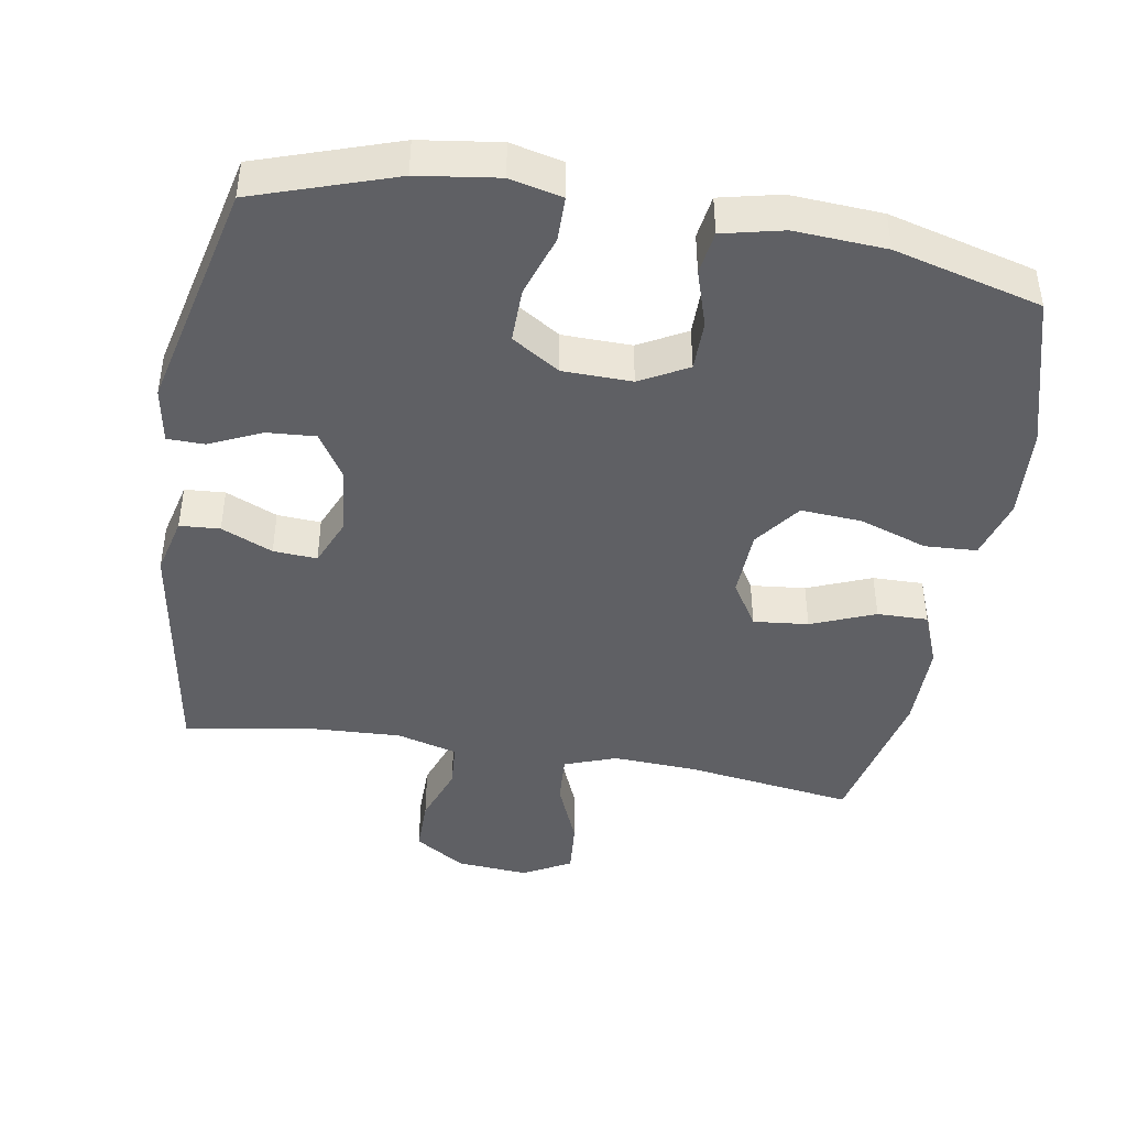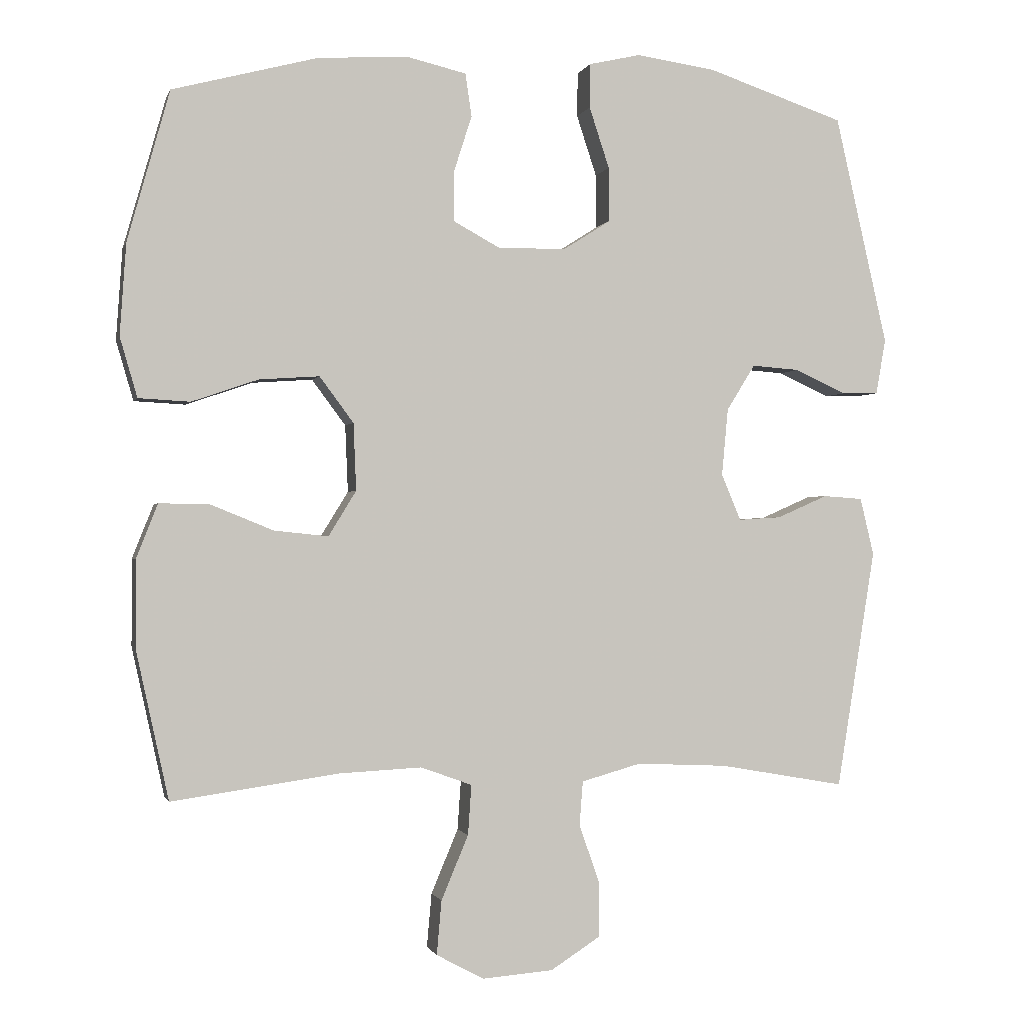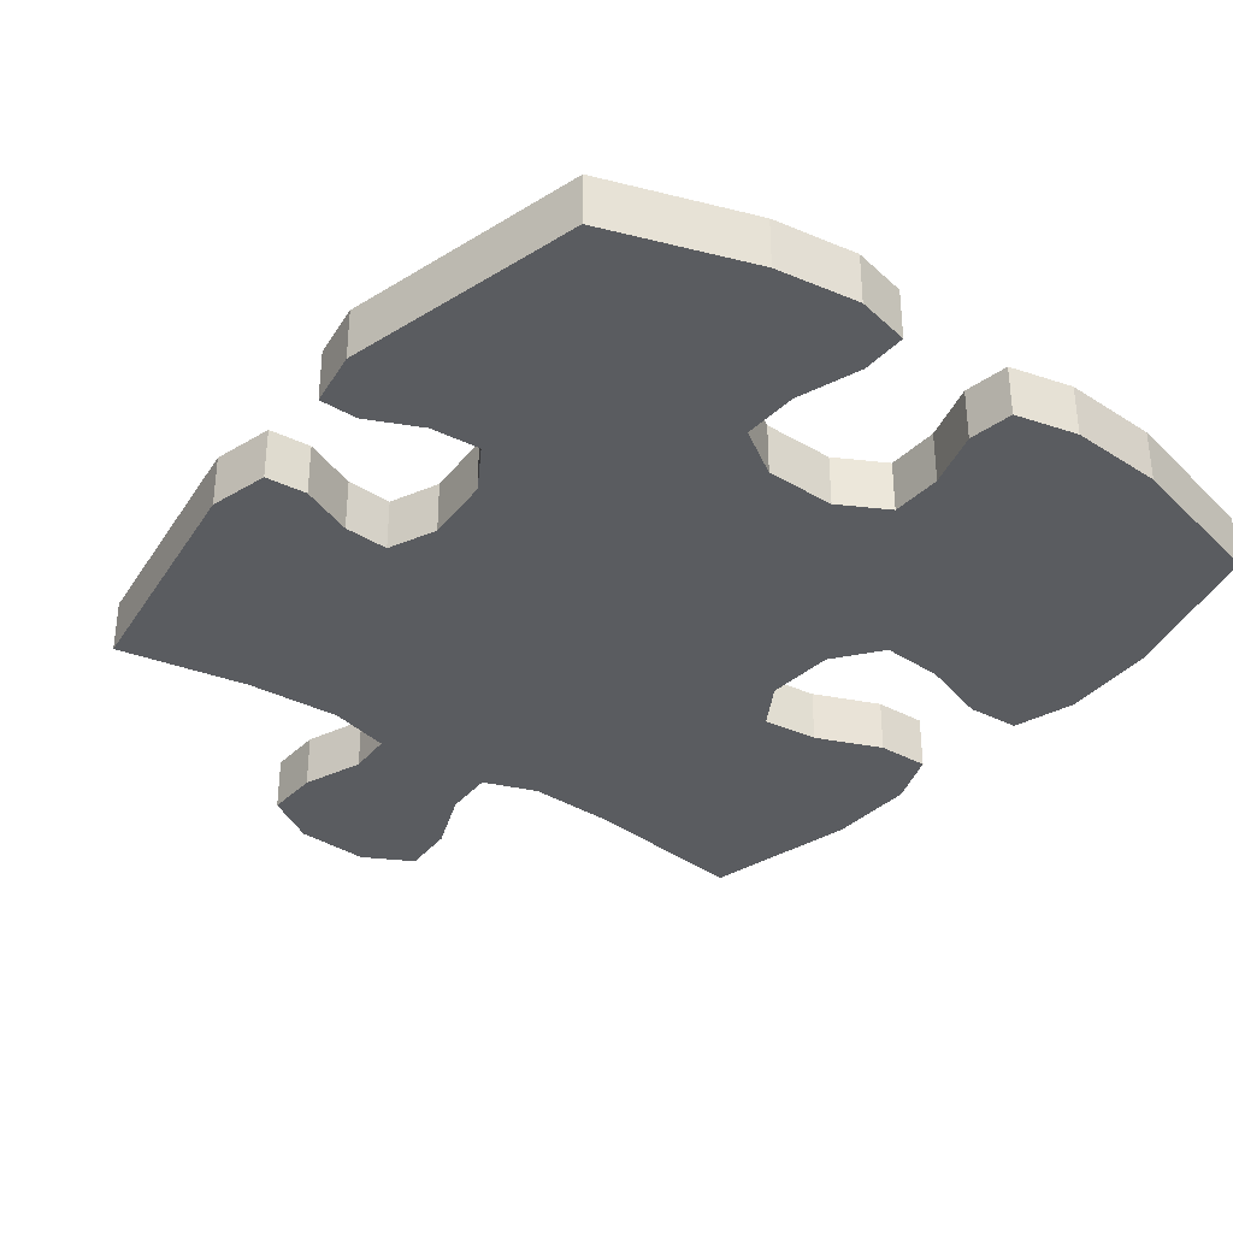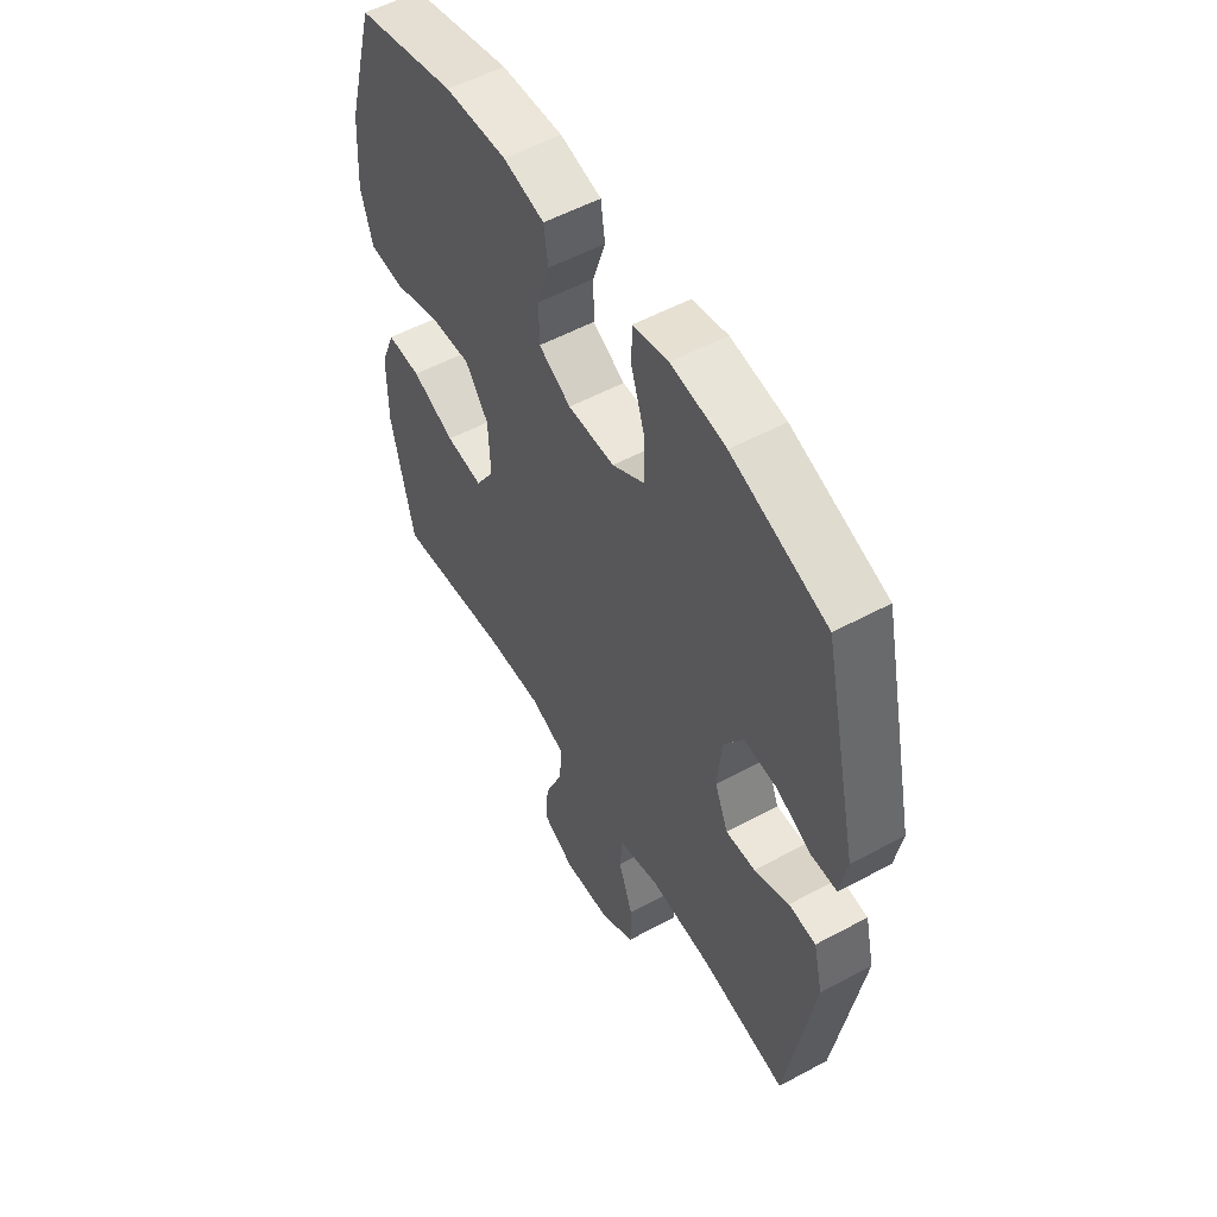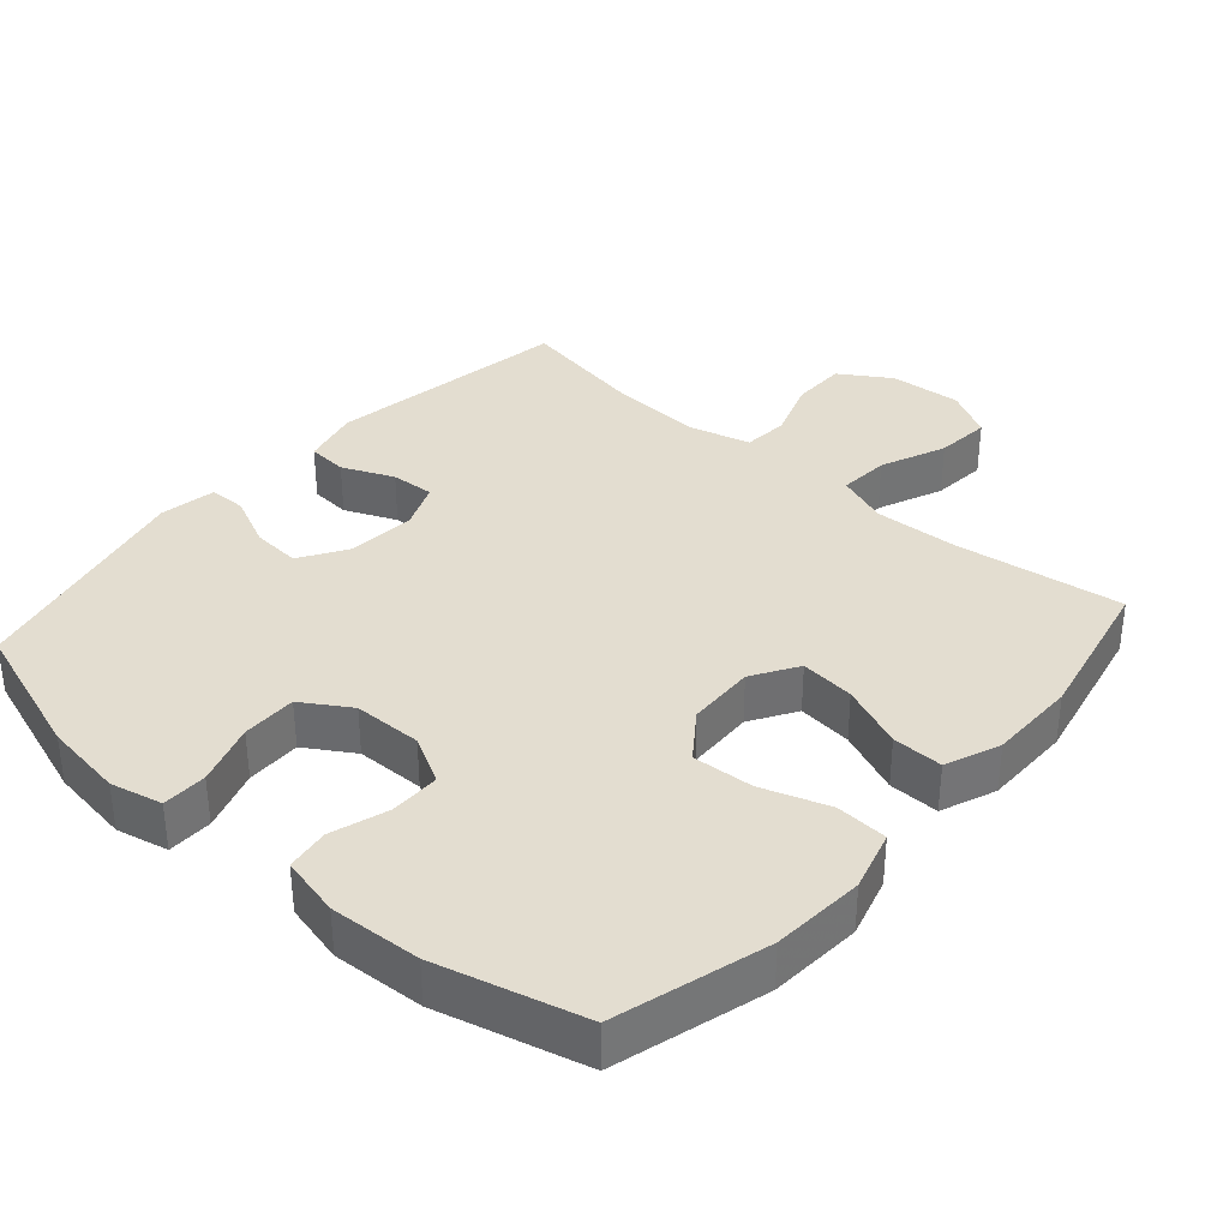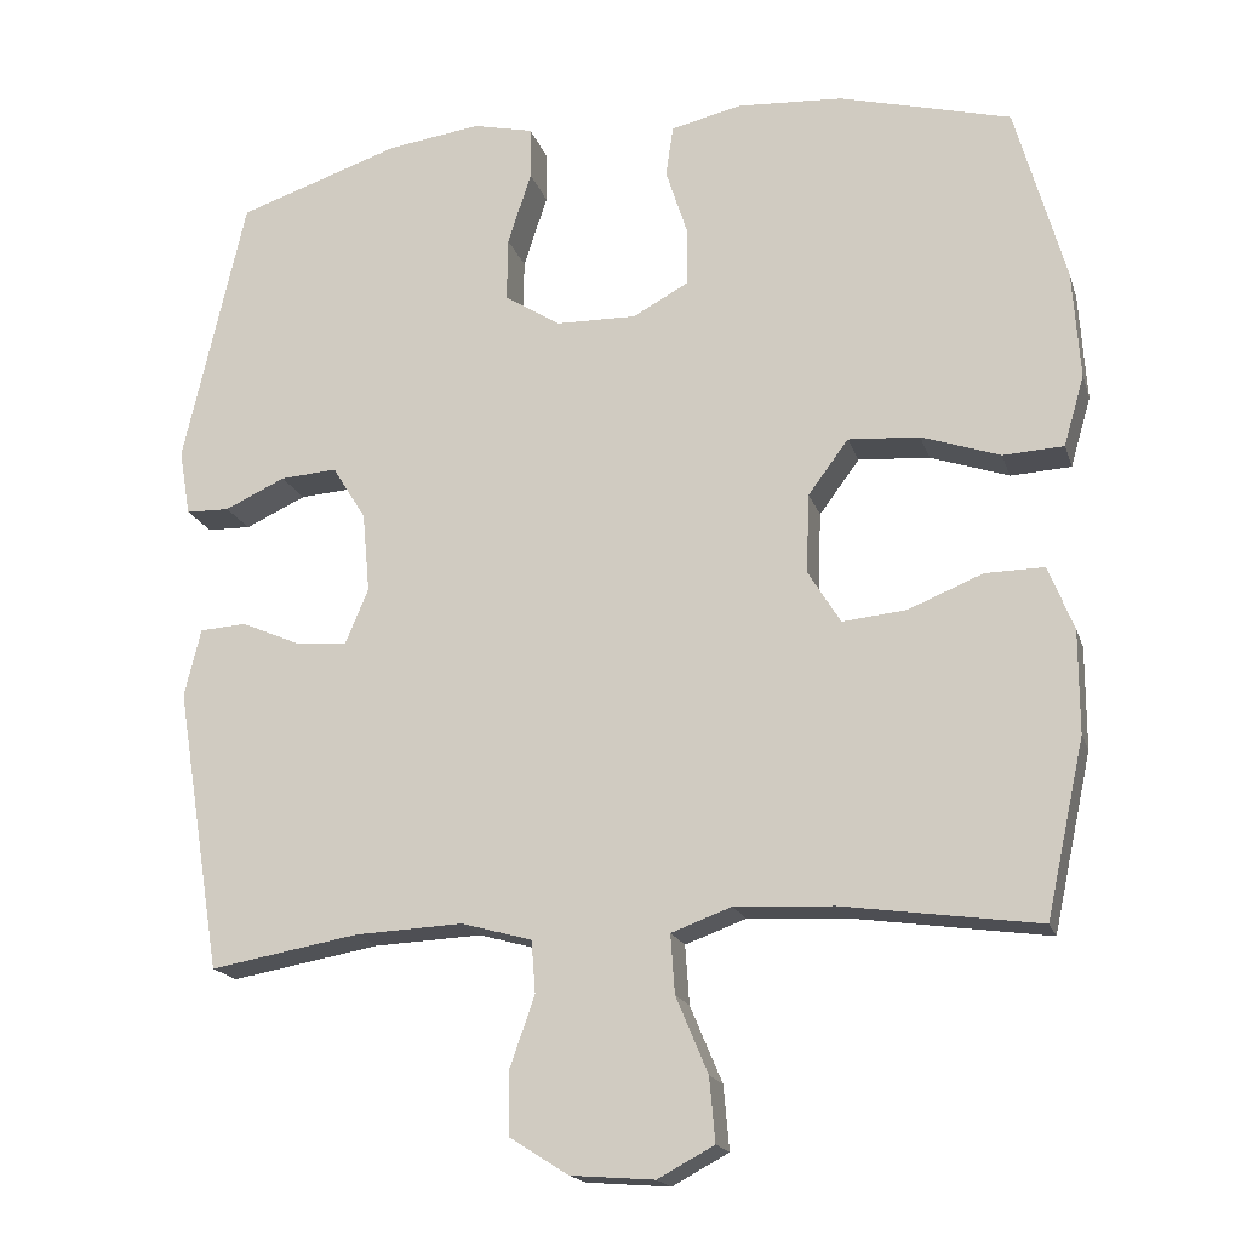
<metadata>
{"format":"obj","ext":"obj","renderer":"f3d","projection":"perspective","resolution":1024,"background":"white","views":[{"elev":-43.7,"azim":-9.7,"up":"+Y"},{"elev":-0.8,"azim":166.2,"up":"+Z"},{"elev":-34.2,"azim":-37.4,"up":"+Y"},{"elev":54.6,"azim":-119.7,"up":"+Z"},{"elev":35.6,"azim":41.4,"up":"+Y"},{"elev":-17.9,"azim":15.2,"up":"+Z"}]}
</metadata>
<code>
v -0.5 0.07 -0.5
v -0.556 0.07 -0.154
v -0.536 0.07 -0.071
v -0.479 0.07 -0.067
v -0.406 0.07 -0.099
v -0.344 0.07 -0.103
v -0.316 0.07 -0.036
v -0.325 0.07 0.061
v -0.366 0.07 0.127
v -0.435 0.07 0.122
v -0.509 0.07 0.088
v -0.562 0.07 0.089
v -0.576 0.07 0.169
v -0.5 0.07 0.5
v -0.301 0.07 0.567
v -0.187 0.07 0.583
v -0.113 0.07 0.566
v -0.112 0.07 0.502
v -0.141 0.07 0.414
v -0.142 0.07 0.336
v -0.074 0.07 0.293
v 0.024 0.07 0.291
v 0.092 0.07 0.328
v 0.092 0.07 0.4
v 0.066 0.07 0.481
v 0.075 0.07 0.543
v 0.161 0.07 0.563
v 0.291 0.07 0.555
v 0.5 0.07 0.5
v 0.561 0.07 0.283
v 0.57 0.07 0.151
v 0.545 0.07 0.065
v 0.471 0.07 0.061
v 0.375 0.07 0.094
v 0.288 0.07 0.1
v 0.239 0.07 0.034
v 0.235 0.07 -0.063
v 0.275 0.07 -0.128
v 0.353 0.07 -0.12
v 0.444 0.07 -0.083
v 0.516 0.07 -0.082
v 0.547 0.07 -0.16
v 0.547 0.07 -0.285
v 0.5 0.07 -0.5
v 0.26 0.07 -0.466
v 0.14 0.07 -0.46
v 0.066 0.07 -0.487
v 0.071 0.07 -0.559
v 0.11 0.07 -0.652
v 0.117 0.07 -0.73
v 0.048 0.07 -0.767
v -0.054 0.07 -0.759
v -0.126 0.07 -0.713
v -0.126 0.07 -0.635
v -0.096 0.07 -0.55
v -0.101 0.07 -0.486
v -0.187 0.07 -0.462
v -0.318 0.07 -0.468
v -0.5 0 -0.5
v -0.556 0 -0.154
v -0.536 0 -0.071
v -0.479 0 -0.067
v -0.406 0 -0.099
v -0.344 0 -0.103
v -0.316 0 -0.036
v -0.325 0 0.061
v -0.366 0 0.127
v -0.435 0 0.122
v -0.509 0 0.088
v -0.562 0 0.089
v -0.576 0 0.169
v -0.5 0 0.5
v -0.301 0 0.567
v -0.187 0 0.583
v -0.113 0 0.566
v -0.112 0 0.502
v -0.141 0 0.414
v -0.142 0 0.336
v -0.074 0 0.293
v 0.024 0 0.291
v 0.092 0 0.328
v 0.092 0 0.4
v 0.066 0 0.481
v 0.075 0 0.543
v 0.161 0 0.563
v 0.291 0 0.555
v 0.5 0 0.5
v 0.561 0 0.283
v 0.57 0 0.151
v 0.545 0 0.065
v 0.471 0 0.061
v 0.375 0 0.094
v 0.288 0 0.1
v 0.239 0 0.034
v 0.235 0 -0.063
v 0.275 0 -0.128
v 0.353 0 -0.12
v 0.444 0 -0.083
v 0.516 0 -0.082
v 0.547 0 -0.16
v 0.547 0 -0.285
v 0.5 0 -0.5
v 0.26 0 -0.466
v 0.14 0 -0.46
v 0.066 0 -0.487
v 0.071 0 -0.559
v 0.11 0 -0.652
v 0.117 0 -0.73
v 0.048 0 -0.767
v -0.054 0 -0.759
v -0.126 0 -0.713
v -0.126 0 -0.635
v -0.096 0 -0.55
v -0.101 0 -0.486
v -0.187 0 -0.462
v -0.318 0 -0.468
f 52 53 54 55
f 52 55 56
f 51 52 56
f 48 49 50 51
f 47 48 51 56
f 46 47 56 57
f 42 43 44 45
f 42 45 46
f 39 40 41 42
f 38 39 42 46
f 37 38 46 57
f 31 32 33 34
f 31 34 35
f 30 31 35
f 29 30 35
f 28 29 35 36
f 24 25 26 27
f 23 24 27 28
f 16 17 18 19
f 16 19 20
f 15 16 20
f 14 15 20
f 13 14 20 21
f 10 11 12 13
f 9 10 13 21
f 2 3 4 5
f 58 1 2 5
f 58 5 6
f 36 37 57 58
f 23 28 36 58
f 22 23 58 6
f 8 9 21 22
f 7 8 22
f 6 7 22
f 113 112 111 110
f 114 113 110
f 114 110 109
f 109 108 107 106
f 114 109 106 105
f 115 114 105 104
f 103 102 101 100
f 104 103 100
f 100 99 98 97
f 104 100 97 96
f 115 104 96 95
f 92 91 90 89
f 93 92 89
f 93 89 88
f 93 88 87
f 94 93 87 86
f 85 84 83 82
f 86 85 82 81
f 77 76 75 74
f 78 77 74
f 78 74 73
f 78 73 72
f 79 78 72 71
f 71 70 69 68
f 79 71 68 67
f 63 62 61 60
f 63 60 59 116
f 64 63 116
f 116 115 95 94
f 116 94 86 81
f 64 116 81 80
f 80 79 67 66
f 80 66 65
f 80 65 64
f 1 59 60 2
f 2 60 61 3
f 3 61 62 4
f 4 62 63 5
f 5 63 64 6
f 6 64 65 7
f 7 65 66 8
f 8 66 67 9
f 9 67 68 10
f 10 68 69 11
f 11 69 70 12
f 12 70 71 13
f 13 71 72 14
f 14 72 73 15
f 15 73 74 16
f 16 74 75 17
f 17 75 76 18
f 18 76 77 19
f 19 77 78 20
f 20 78 79 21
f 21 79 80 22
f 22 80 81 23
f 23 81 82 24
f 24 82 83 25
f 25 83 84 26
f 26 84 85 27
f 27 85 86 28
f 28 86 87 29
f 29 87 88 30
f 30 88 89 31
f 31 89 90 32
f 32 90 91 33
f 33 91 92 34
f 34 92 93 35
f 35 93 94 36
f 36 94 95 37
f 37 95 96 38
f 38 96 97 39
f 39 97 98 40
f 40 98 99 41
f 41 99 100 42
f 42 100 101 43
f 43 101 102 44
f 44 102 103 45
f 45 103 104 46
f 46 104 105 47
f 47 105 106 48
f 48 106 107 49
f 49 107 108 50
f 50 108 109 51
f 51 109 110 52
f 52 110 111 53
f 53 111 112 54
f 54 112 113 55
f 55 113 114 56
f 56 114 115 57
f 57 115 116 58
f 58 116 59 1

</code>
